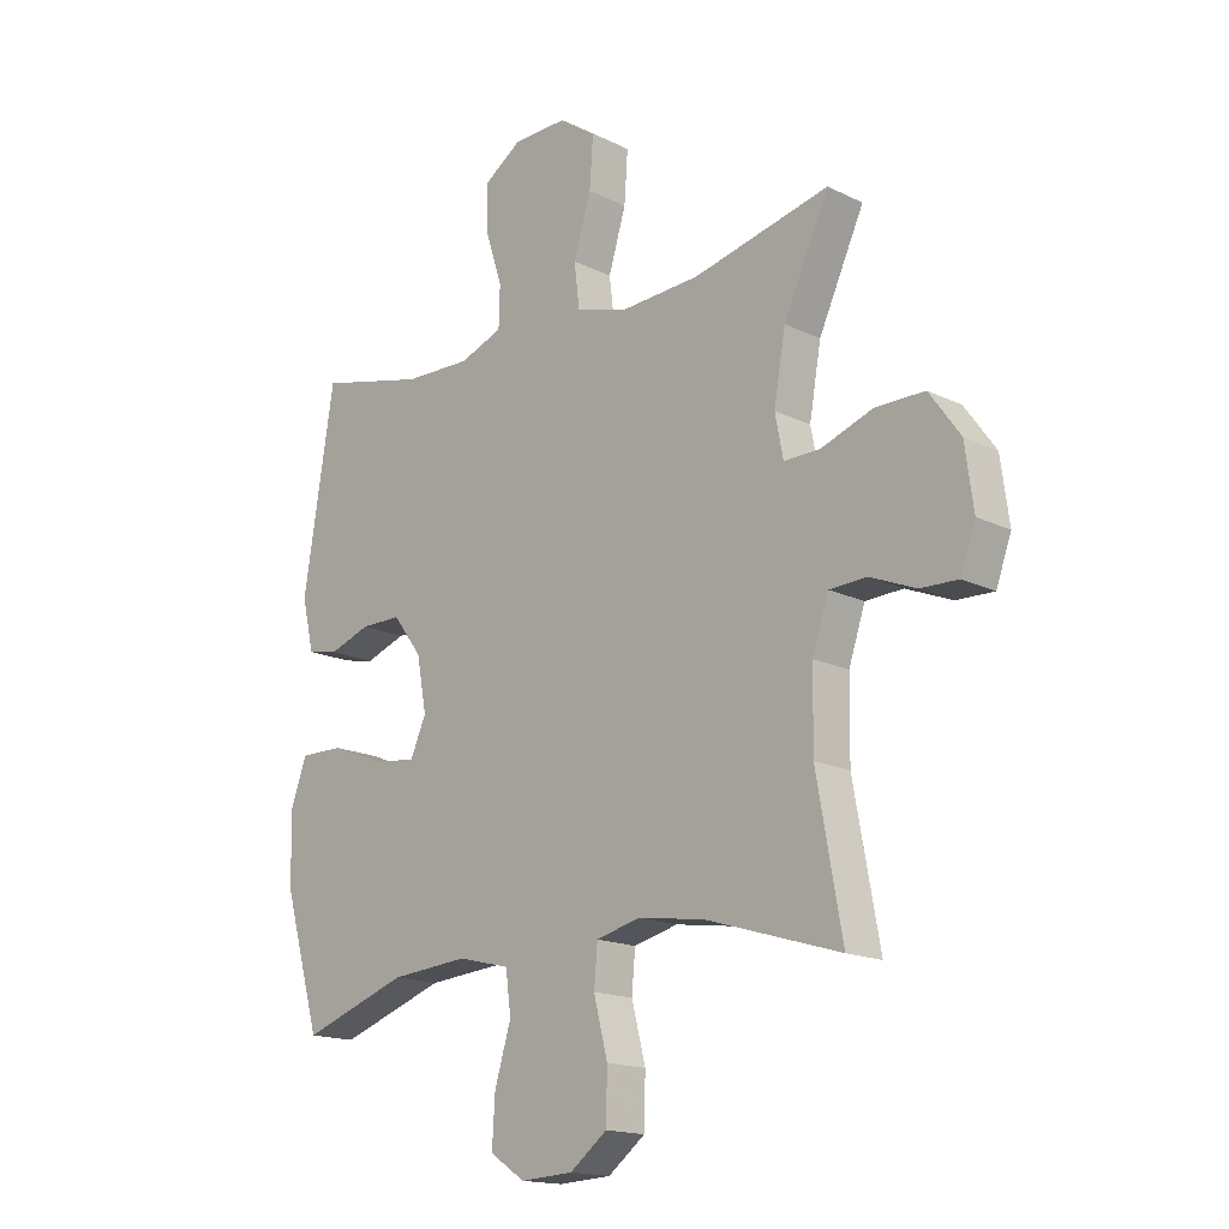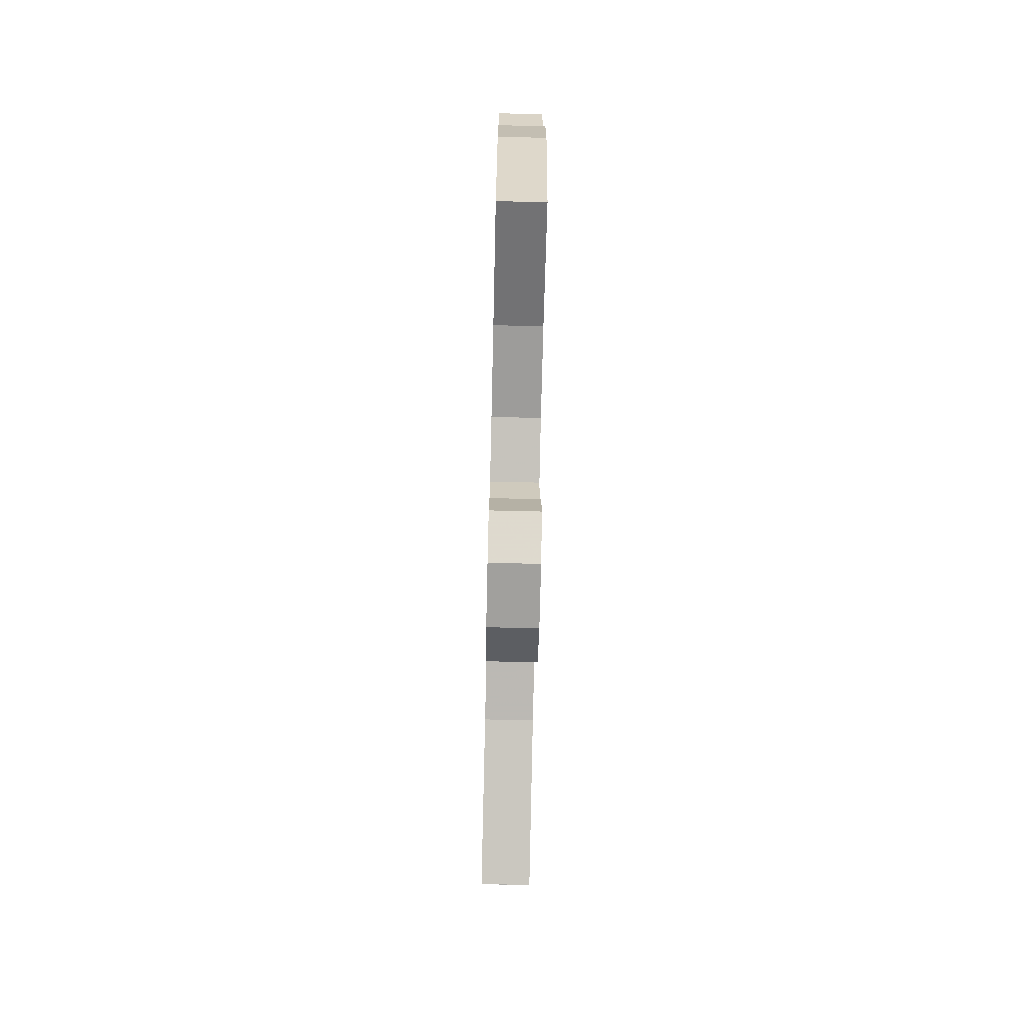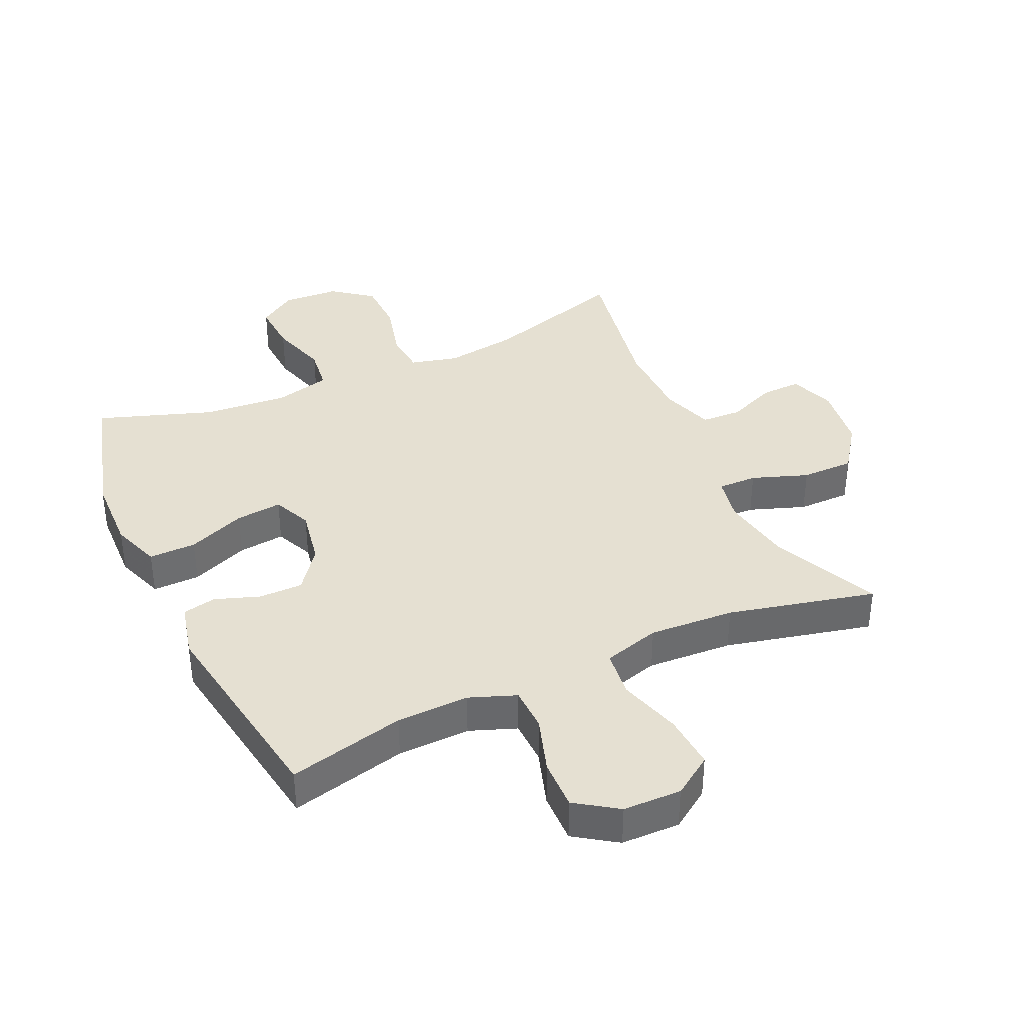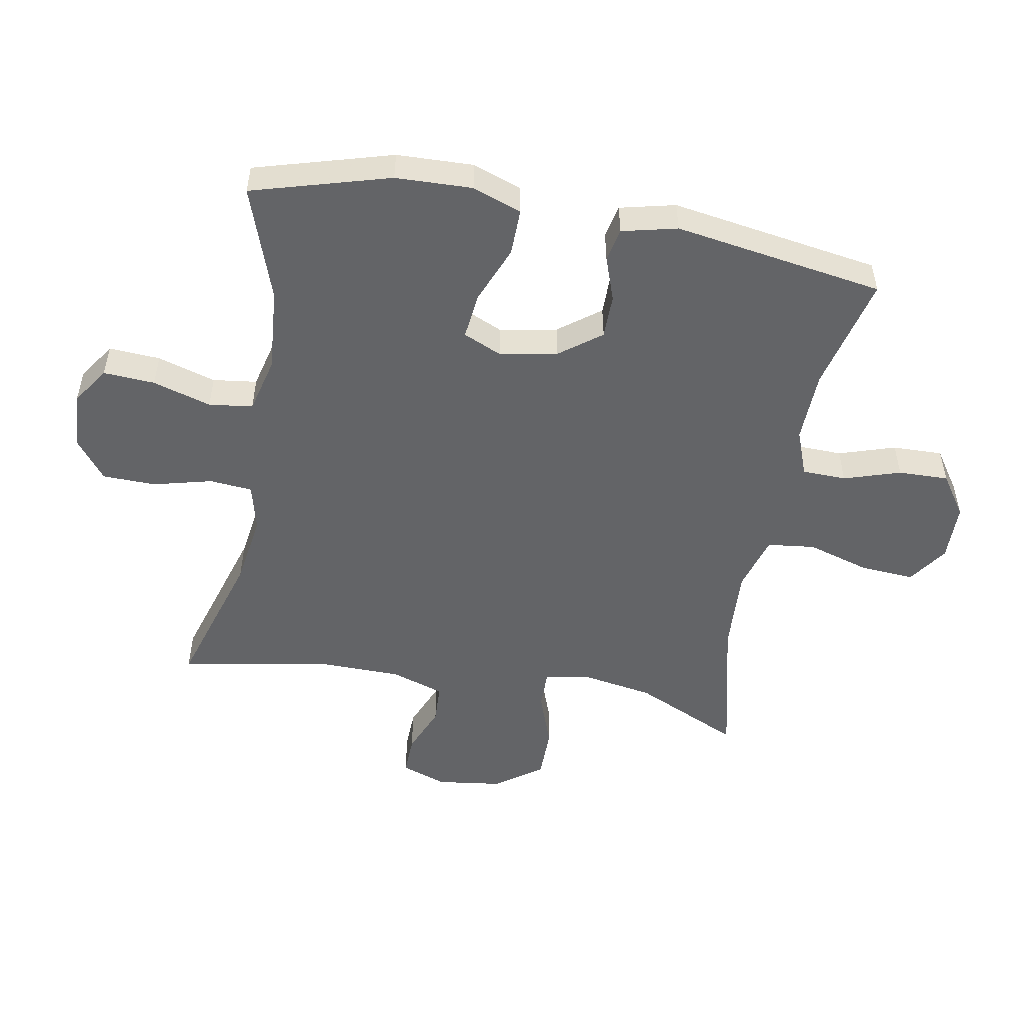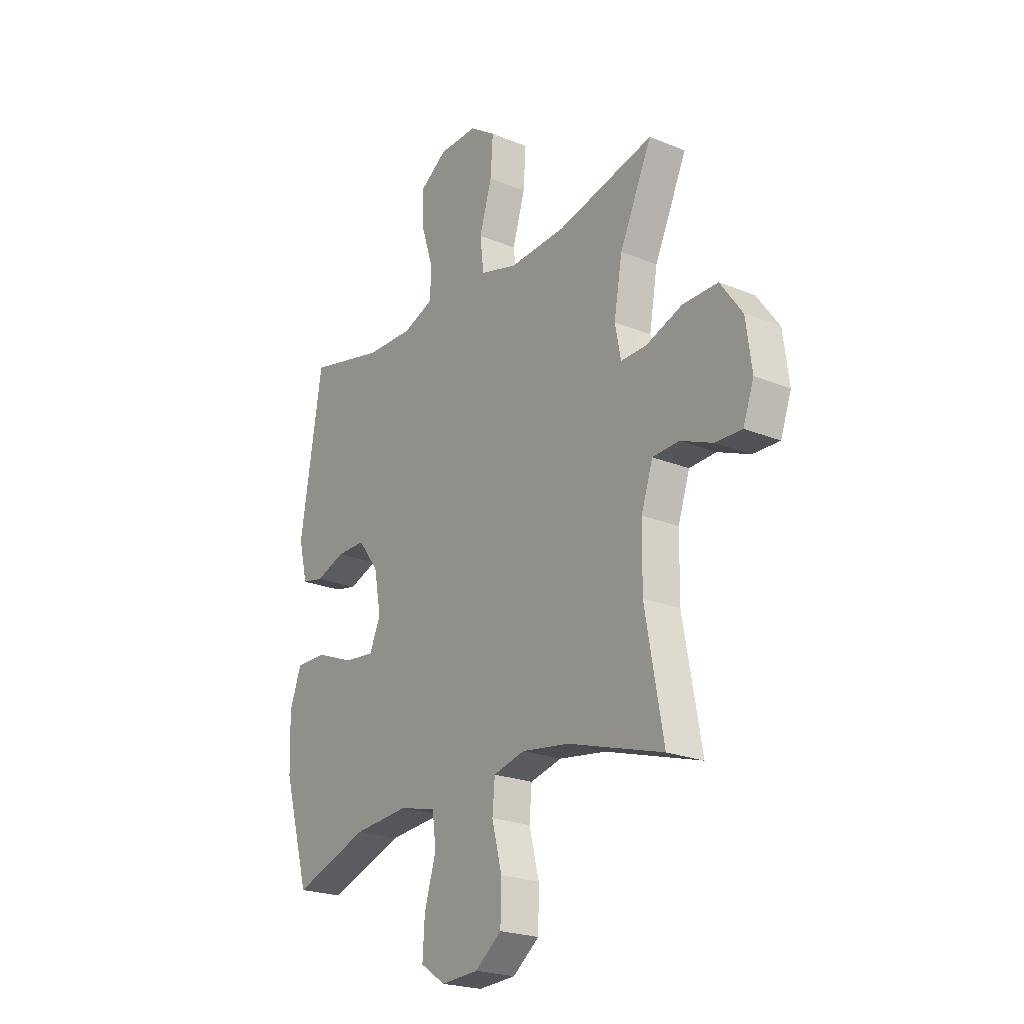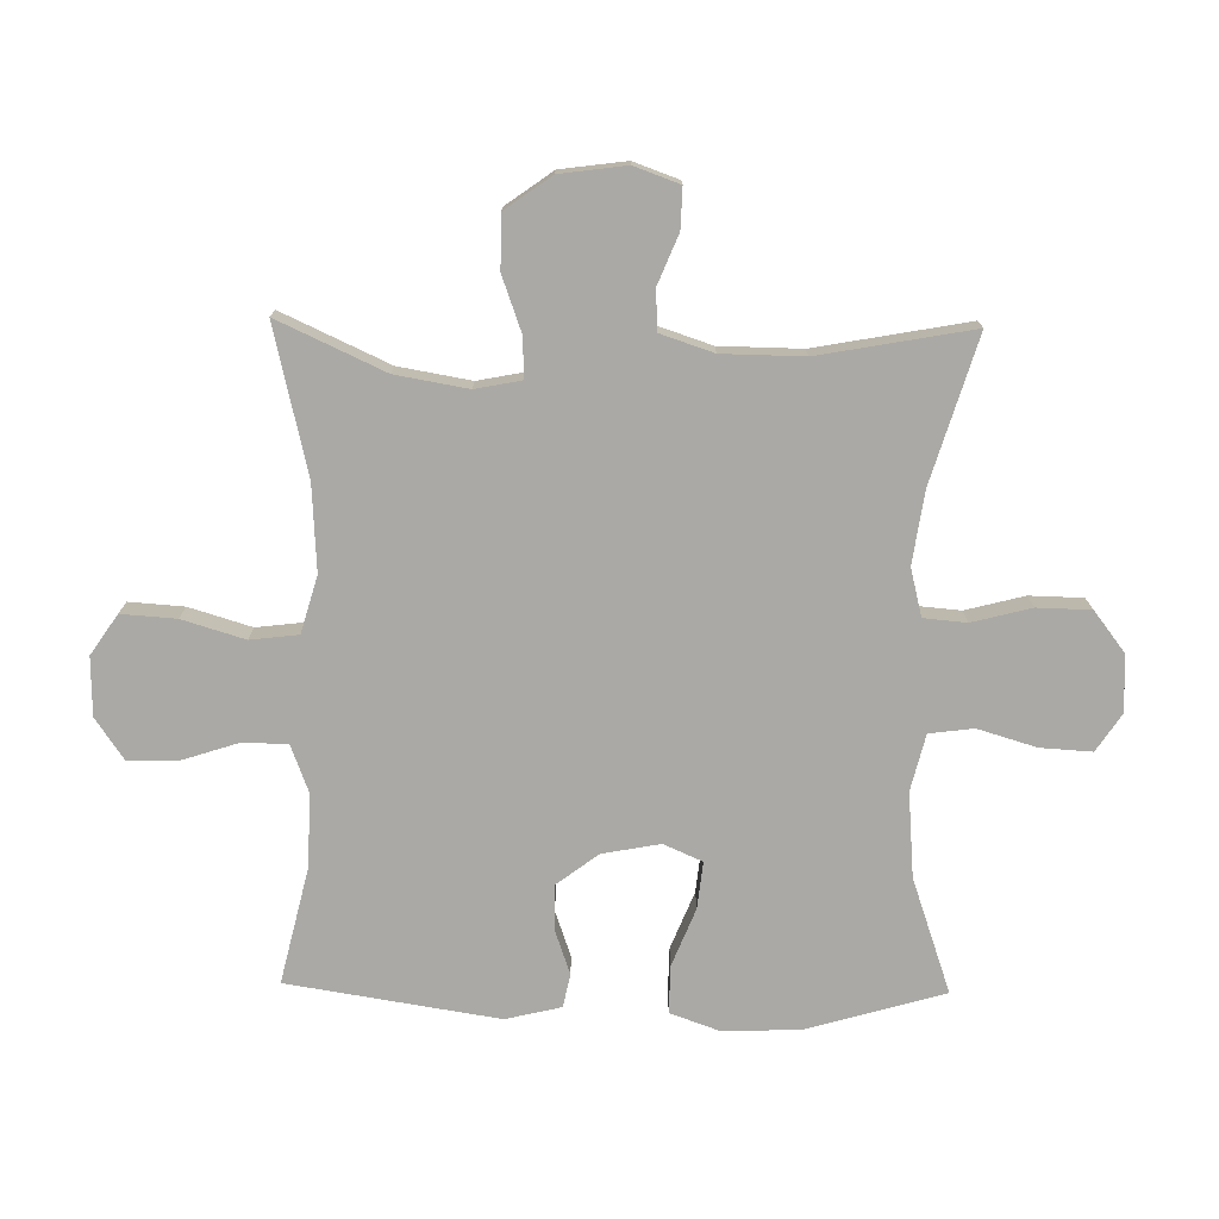
<metadata>
{"format":"obj","ext":"obj","renderer":"f3d","projection":"perspective","resolution":1024,"background":"white","views":[{"elev":-16.4,"azim":44.9,"up":"+Z"},{"elev":-74.8,"azim":-91.3,"up":"+Z"},{"elev":37.8,"azim":-24.6,"up":"+Y"},{"elev":-51.2,"azim":-100.3,"up":"+Y"},{"elev":-22.6,"azim":54.9,"up":"+Z"},{"elev":-75.4,"azim":89.1,"up":"+Y"}]}
</metadata>
<code>
v -0.5 0.07 0.5
v -0.315 0.07 0.456
v -0.2 0.07 0.453
v -0.126 0.07 0.481
v -0.124 0.07 0.551
v -0.153 0.07 0.641
v -0.155 0.07 0.721
v -0.089 0.07 0.766
v 0.004 0.07 0.768
v 0.067 0.07 0.725
v 0.061 0.07 0.638
v 0.031 0.07 0.539
v 0.04 0.07 0.463
v 0.13 0.07 0.437
v 0.266 0.07 0.445
v 0.5 0.07 0.5
v 0.422 0.07 0.331
v 0.402 0.07 0.216
v 0.416 0.07 0.144
v 0.478 0.07 0.145
v 0.567 0.07 0.177
v 0.651 0.07 0.177
v 0.704 0.07 0.103
v 0.718 0.07 -0.002
v 0.692 0.07 -0.074
v 0.628 0.07 -0.072
v 0.55 0.07 -0.04
v 0.486 0.07 -0.043
v 0.458 0.07 -0.127
v 0.456 0.07 -0.257
v 0.5 0.07 -0.5
v 0.27 0.07 -0.43
v 0.155 0.07 -0.413
v 0.079 0.07 -0.432
v 0.073 0.07 -0.5
v 0.097 0.07 -0.594
v 0.095 0.07 -0.679
v 0.031 0.07 -0.728
v -0.059 0.07 -0.733
v -0.119 0.07 -0.693
v -0.114 0.07 -0.611
v -0.086 0.07 -0.518
v -0.095 0.07 -0.448
v -0.184 0.07 -0.426
v -0.318 0.07 -0.437
v -0.5 0.07 -0.5
v -0.563 0.07 -0.281
v -0.567 0.07 -0.159
v -0.539 0.07 -0.081
v -0.464 0.07 -0.082
v -0.372 0.07 -0.119
v -0.298 0.07 -0.127
v -0.271 0.07 -0.066
v -0.288 0.07 0.026
v -0.338 0.07 0.092
v -0.408 0.07 0.092
v -0.479 0.07 0.067
v -0.532 0.07 0.078
v -0.553 0.07 0.166
v -0.5 0 0.5
v -0.315 0 0.456
v -0.2 0 0.453
v -0.126 0 0.481
v -0.124 0 0.551
v -0.153 0 0.641
v -0.155 0 0.721
v -0.089 0 0.766
v 0.004 0 0.768
v 0.067 0 0.725
v 0.061 0 0.638
v 0.031 0 0.539
v 0.04 0 0.463
v 0.13 0 0.437
v 0.266 0 0.445
v 0.5 0 0.5
v 0.422 0 0.331
v 0.402 0 0.216
v 0.416 0 0.144
v 0.478 0 0.145
v 0.567 0 0.177
v 0.651 0 0.177
v 0.704 0 0.103
v 0.718 0 -0.002
v 0.692 0 -0.074
v 0.628 0 -0.072
v 0.55 0 -0.04
v 0.486 0 -0.043
v 0.458 0 -0.127
v 0.456 0 -0.257
v 0.5 0 -0.5
v 0.27 0 -0.43
v 0.155 0 -0.413
v 0.079 0 -0.432
v 0.073 0 -0.5
v 0.097 0 -0.594
v 0.095 0 -0.679
v 0.031 0 -0.728
v -0.059 0 -0.733
v -0.119 0 -0.693
v -0.114 0 -0.611
v -0.086 0 -0.518
v -0.095 0 -0.448
v -0.184 0 -0.426
v -0.318 0 -0.437
v -0.5 0 -0.5
v -0.563 0 -0.281
v -0.567 0 -0.159
v -0.539 0 -0.081
v -0.464 0 -0.082
v -0.372 0 -0.119
v -0.298 0 -0.127
v -0.271 0 -0.066
v -0.288 0 0.026
v -0.338 0 0.092
v -0.408 0 0.092
v -0.479 0 0.067
v -0.532 0 0.078
v -0.553 0 0.166
f 59 1 2
f 58 59 2
f 57 58 2
f 56 57 2
f 55 56 2 3
f 54 55 3 4
f 53 54 4
f 49 50 51
f 48 49 51
f 47 48 51
f 46 47 51
f 45 46 51
f 44 45 51 52
f 43 44 52 53
f 40 41 42
f 39 40 42
f 38 39 42
f 37 38 42
f 36 37 42
f 35 36 42
f 34 35 42 43
f 43 53 4
f 34 43 4
f 33 34 4
f 30 31 32
f 33 4 5
f 32 33 5
f 30 32 5
f 29 30 5
f 25 26 27
f 24 25 27
f 23 24 27
f 22 23 27
f 21 22 27
f 20 21 27
f 19 20 27 28
f 15 16 17
f 14 15 17 18
f 13 14 18 19
f 10 11 12
f 9 10 12
f 8 9 12
f 7 8 12
f 6 7 12
f 5 6 12
f 5 12 13
f 19 28 29
f 13 19 29
f 5 13 29
f 61 60 118
f 61 118 117
f 61 117 116
f 61 116 115
f 62 61 115 114
f 63 62 114 113
f 63 113 112
f 110 109 108
f 110 108 107
f 110 107 106
f 110 106 105
f 110 105 104
f 111 110 104 103
f 112 111 103 102
f 101 100 99
f 101 99 98
f 101 98 97
f 101 97 96
f 101 96 95
f 101 95 94
f 102 101 94 93
f 63 112 102
f 63 102 93
f 63 93 92
f 91 90 89
f 64 63 92
f 64 92 91
f 64 91 89
f 64 89 88
f 86 85 84
f 86 84 83
f 86 83 82
f 86 82 81
f 86 81 80
f 86 80 79
f 87 86 79 78
f 76 75 74
f 77 76 74 73
f 78 77 73 72
f 71 70 69
f 71 69 68
f 71 68 67
f 71 67 66
f 71 66 65
f 71 65 64
f 72 71 64
f 88 87 78
f 88 78 72
f 88 72 64
f 1 60 61 2
f 2 61 62 3
f 3 62 63 4
f 4 63 64 5
f 5 64 65 6
f 6 65 66 7
f 7 66 67 8
f 8 67 68 9
f 9 68 69 10
f 10 69 70 11
f 11 70 71 12
f 12 71 72 13
f 13 72 73 14
f 14 73 74 15
f 15 74 75 16
f 16 75 76 17
f 17 76 77 18
f 18 77 78 19
f 19 78 79 20
f 20 79 80 21
f 21 80 81 22
f 22 81 82 23
f 23 82 83 24
f 24 83 84 25
f 25 84 85 26
f 26 85 86 27
f 27 86 87 28
f 28 87 88 29
f 29 88 89 30
f 30 89 90 31
f 31 90 91 32
f 32 91 92 33
f 33 92 93 34
f 34 93 94 35
f 35 94 95 36
f 36 95 96 37
f 37 96 97 38
f 38 97 98 39
f 39 98 99 40
f 40 99 100 41
f 41 100 101 42
f 42 101 102 43
f 43 102 103 44
f 44 103 104 45
f 45 104 105 46
f 46 105 106 47
f 47 106 107 48
f 48 107 108 49
f 49 108 109 50
f 50 109 110 51
f 51 110 111 52
f 52 111 112 53
f 53 112 113 54
f 54 113 114 55
f 55 114 115 56
f 56 115 116 57
f 57 116 117 58
f 58 117 118 59
f 59 118 60 1

</code>
